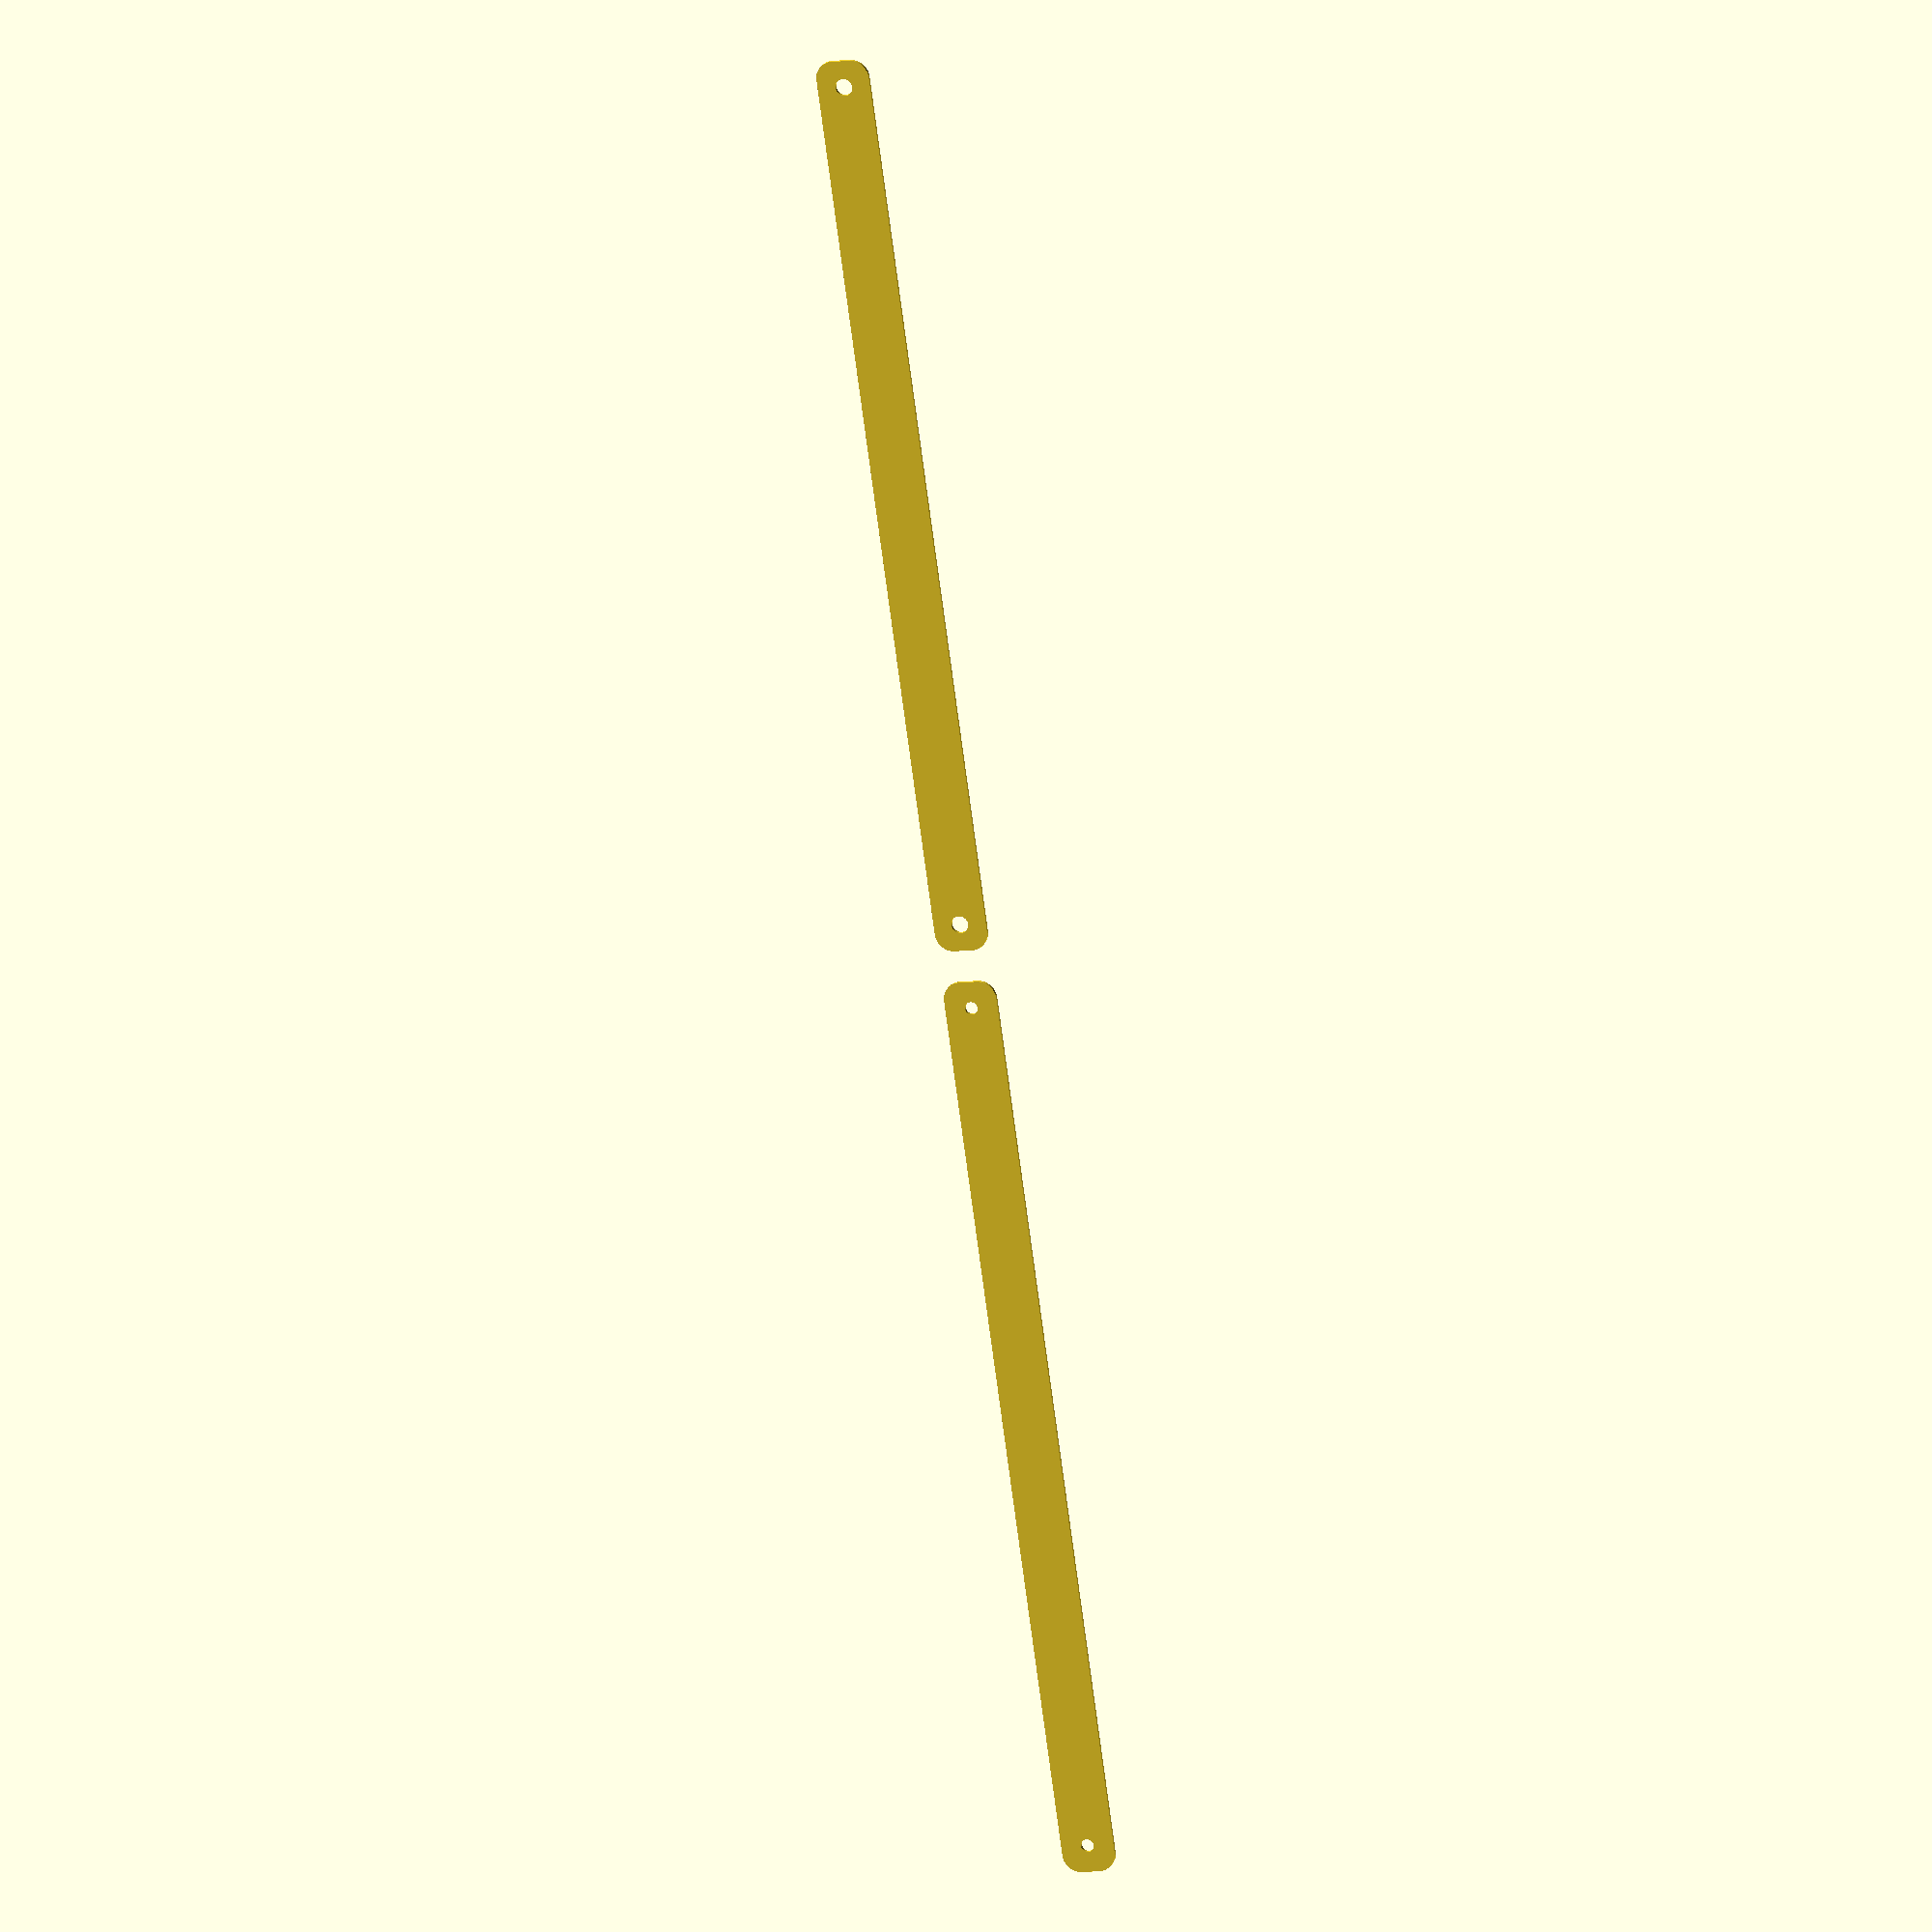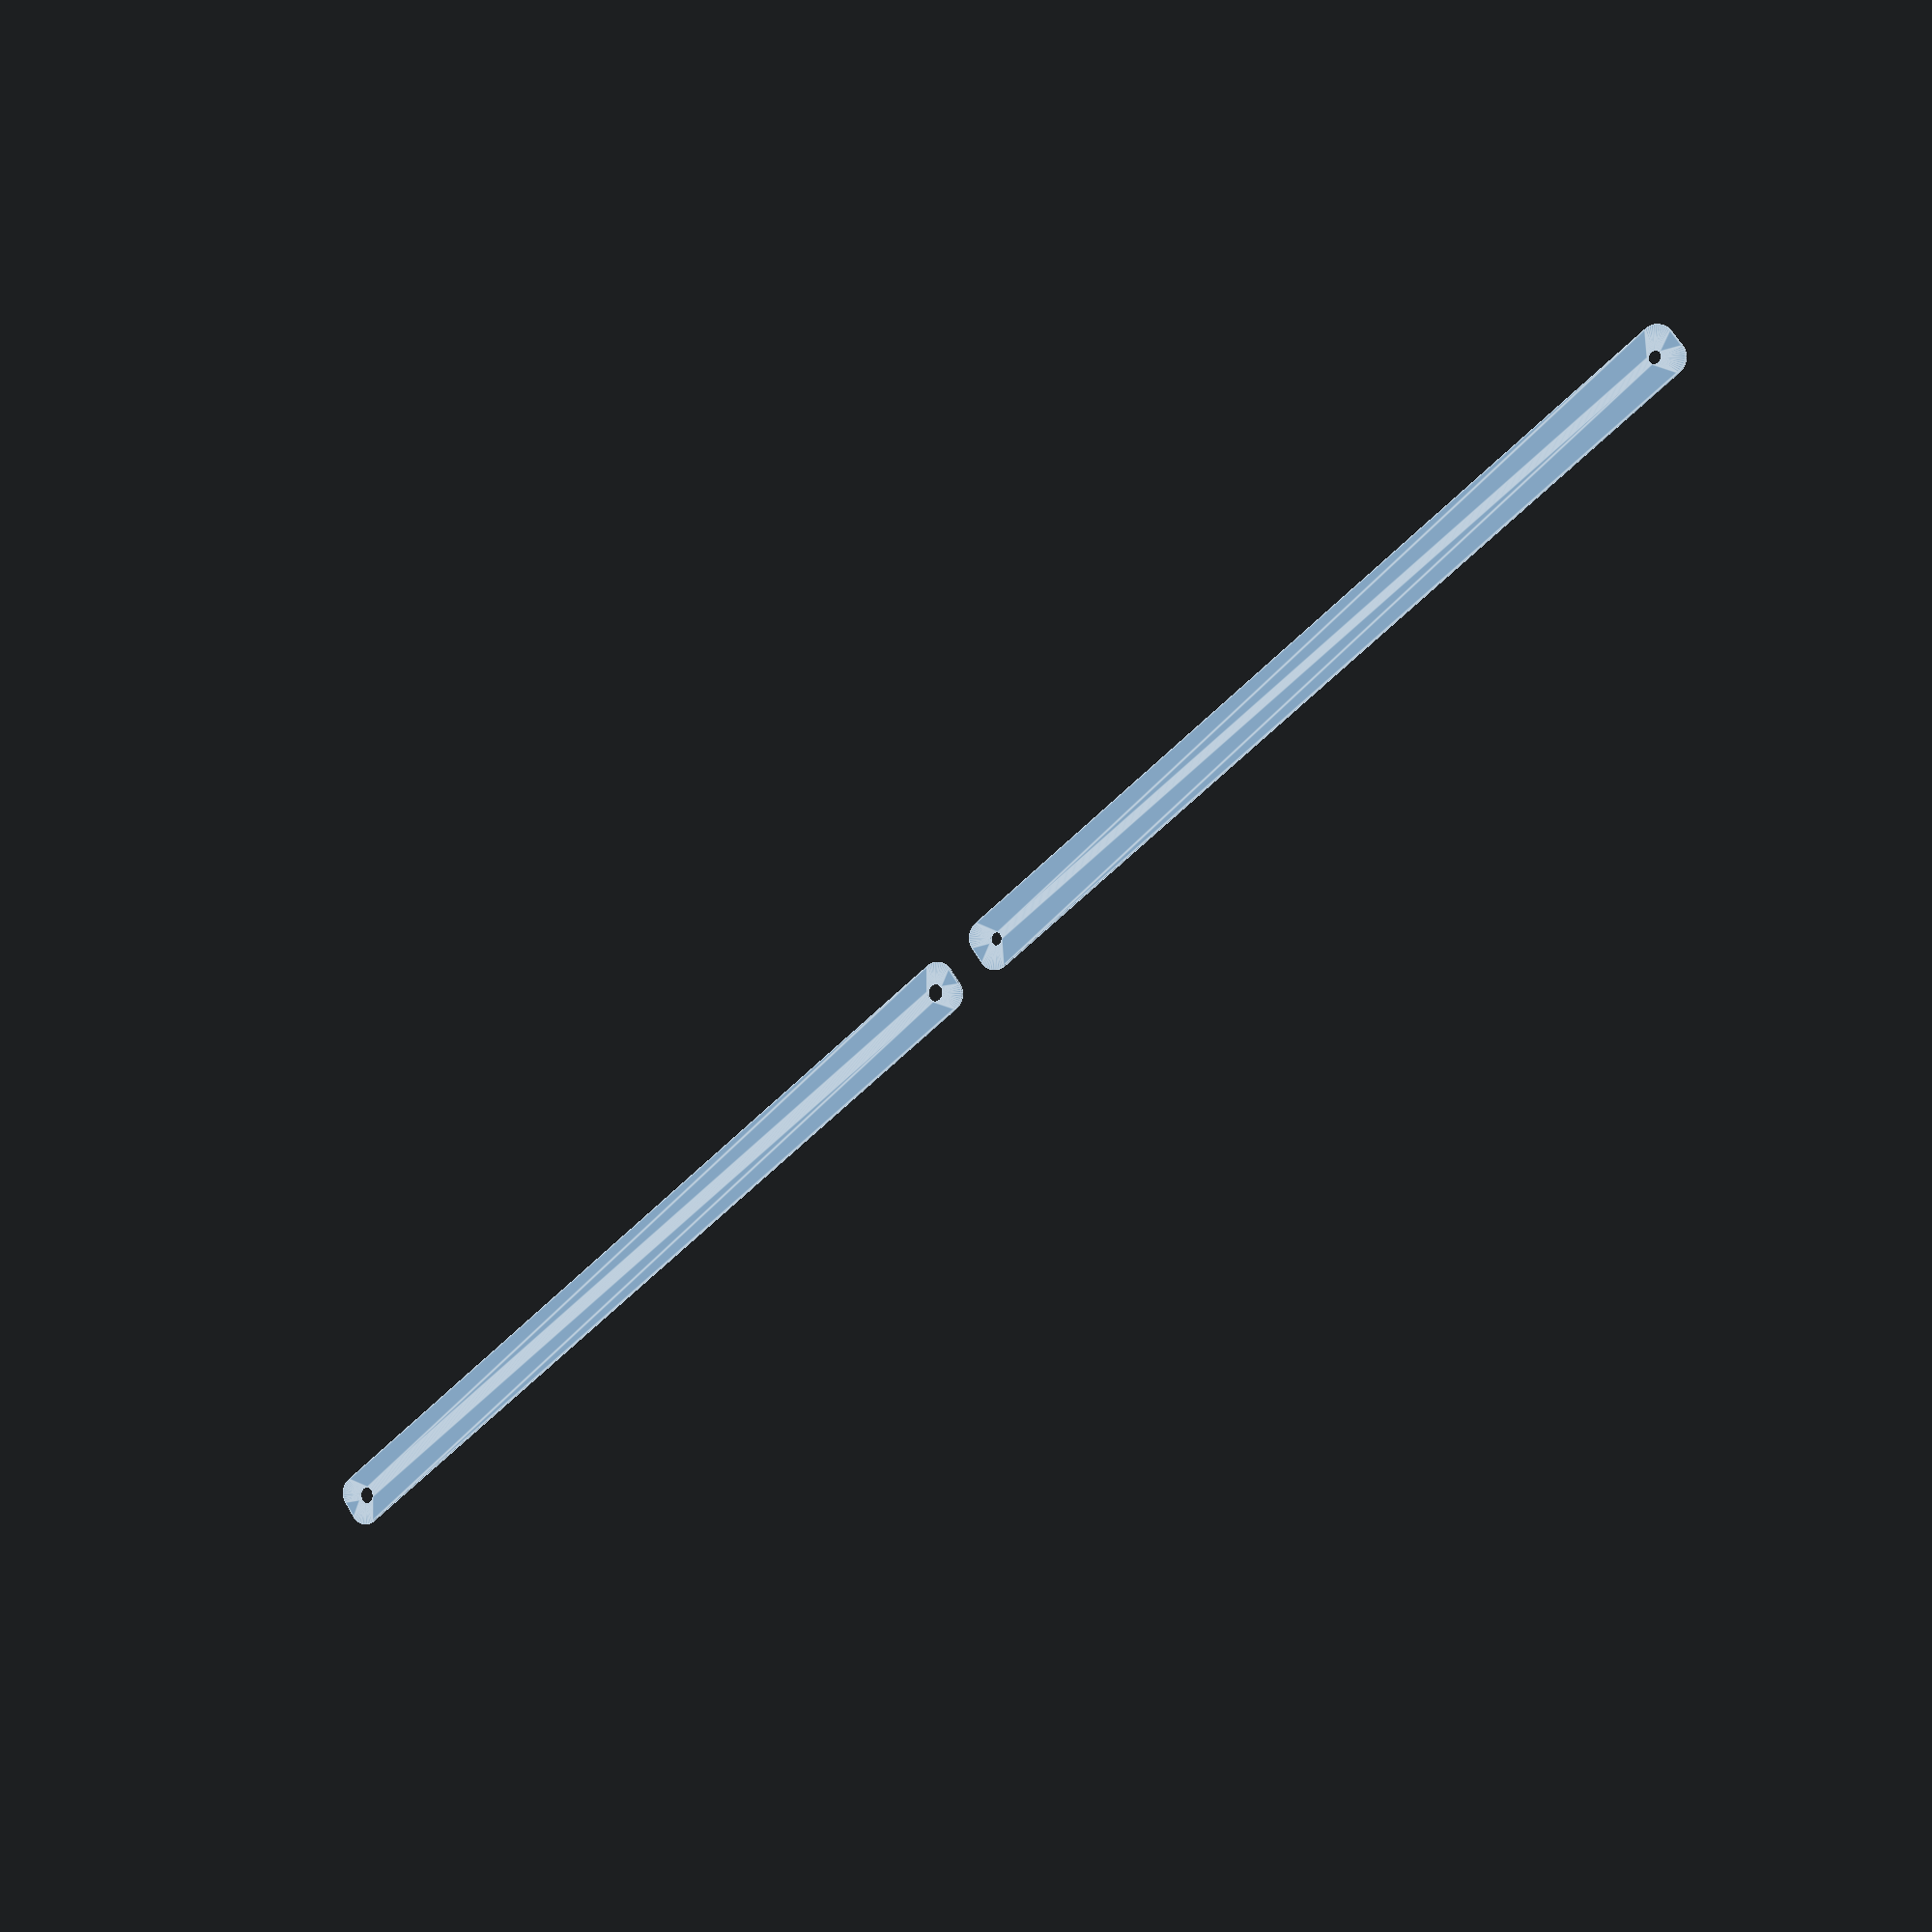
<openscad>
$fn = 50;


union() {
	translate(v = [0, 0, 0]) {
		projection() {
			intersection() {
				translate(v = [-500, -500, -3.0000000000]) {
					cube(size = [1000, 1000, 0.1000000000]);
				}
				difference() {
					union() {
						hull() {
							translate(v = [-2.5000000000, 122.5000000000, 0]) {
								cylinder(h = 9, r = 5);
							}
							translate(v = [2.5000000000, 122.5000000000, 0]) {
								cylinder(h = 9, r = 5);
							}
							translate(v = [-2.5000000000, -122.5000000000, 0]) {
								cylinder(h = 9, r = 5);
							}
							translate(v = [2.5000000000, -122.5000000000, 0]) {
								cylinder(h = 9, r = 5);
							}
						}
					}
					union() {
						translate(v = [0.0000000000, -120.0000000000, 2]) {
							rotate(a = [0, 0, 0]) {
								difference() {
									union() {
										translate(v = [0, 0, -1.7000000000]) {
											cylinder(h = 1.7000000000, r1 = 1.5000000000, r2 = 2.4000000000);
										}
										cylinder(h = 50, r = 2.4000000000);
										translate(v = [0, 0, -6.0000000000]) {
											cylinder(h = 6, r = 1.5000000000);
										}
										translate(v = [0, 0, -6.0000000000]) {
											cylinder(h = 6, r = 1.8000000000);
										}
										translate(v = [0, 0, -6.0000000000]) {
											cylinder(h = 6, r = 1.5000000000);
										}
									}
									union();
								}
							}
						}
						translate(v = [0.0000000000, -120.0000000000, 2]) {
							rotate(a = [0, 0, 0]) {
								difference() {
									union() {
										translate(v = [0, 0, -1.7000000000]) {
											cylinder(h = 1.7000000000, r1 = 1.5000000000, r2 = 2.4000000000);
										}
										cylinder(h = 50, r = 2.4000000000);
										translate(v = [0, 0, -6.0000000000]) {
											cylinder(h = 6, r = 1.5000000000);
										}
										translate(v = [0, 0, -6.0000000000]) {
											cylinder(h = 6, r = 1.8000000000);
										}
										translate(v = [0, 0, -6.0000000000]) {
											cylinder(h = 6, r = 1.5000000000);
										}
									}
									union();
								}
							}
						}
						translate(v = [0.0000000000, 120.0000000000, 2]) {
							rotate(a = [0, 0, 0]) {
								difference() {
									union() {
										translate(v = [0, 0, -1.7000000000]) {
											cylinder(h = 1.7000000000, r1 = 1.5000000000, r2 = 2.4000000000);
										}
										cylinder(h = 50, r = 2.4000000000);
										translate(v = [0, 0, -6.0000000000]) {
											cylinder(h = 6, r = 1.5000000000);
										}
										translate(v = [0, 0, -6.0000000000]) {
											cylinder(h = 6, r = 1.8000000000);
										}
										translate(v = [0, 0, -6.0000000000]) {
											cylinder(h = 6, r = 1.5000000000);
										}
									}
									union();
								}
							}
						}
						translate(v = [0.0000000000, 120.0000000000, 2]) {
							rotate(a = [0, 0, 0]) {
								difference() {
									union() {
										translate(v = [0, 0, -1.7000000000]) {
											cylinder(h = 1.7000000000, r1 = 1.5000000000, r2 = 2.4000000000);
										}
										cylinder(h = 50, r = 2.4000000000);
										translate(v = [0, 0, -6.0000000000]) {
											cylinder(h = 6, r = 1.5000000000);
										}
										translate(v = [0, 0, -6.0000000000]) {
											cylinder(h = 6, r = 1.8000000000);
										}
										translate(v = [0, 0, -6.0000000000]) {
											cylinder(h = 6, r = 1.5000000000);
										}
									}
									union();
								}
							}
						}
						translate(v = [0, 0, 3]) {
							hull() {
								union() {
									translate(v = [-2.0000000000, 122.0000000000, 4]) {
										cylinder(h = 21, r = 4);
									}
									translate(v = [-2.0000000000, 122.0000000000, 4]) {
										sphere(r = 4);
									}
									translate(v = [-2.0000000000, 122.0000000000, 25]) {
										sphere(r = 4);
									}
								}
								union() {
									translate(v = [2.0000000000, 122.0000000000, 4]) {
										cylinder(h = 21, r = 4);
									}
									translate(v = [2.0000000000, 122.0000000000, 4]) {
										sphere(r = 4);
									}
									translate(v = [2.0000000000, 122.0000000000, 25]) {
										sphere(r = 4);
									}
								}
								union() {
									translate(v = [-2.0000000000, -122.0000000000, 4]) {
										cylinder(h = 21, r = 4);
									}
									translate(v = [-2.0000000000, -122.0000000000, 4]) {
										sphere(r = 4);
									}
									translate(v = [-2.0000000000, -122.0000000000, 25]) {
										sphere(r = 4);
									}
								}
								union() {
									translate(v = [2.0000000000, -122.0000000000, 4]) {
										cylinder(h = 21, r = 4);
									}
									translate(v = [2.0000000000, -122.0000000000, 4]) {
										sphere(r = 4);
									}
									translate(v = [2.0000000000, -122.0000000000, 25]) {
										sphere(r = 4);
									}
								}
							}
						}
					}
				}
			}
		}
	}
	translate(v = [0, 264, 0]) {
		projection() {
			intersection() {
				translate(v = [-500, -500, 0.0000000000]) {
					cube(size = [1000, 1000, 0.1000000000]);
				}
				difference() {
					union() {
						hull() {
							translate(v = [-2.5000000000, 122.5000000000, 0]) {
								cylinder(h = 9, r = 5);
							}
							translate(v = [2.5000000000, 122.5000000000, 0]) {
								cylinder(h = 9, r = 5);
							}
							translate(v = [-2.5000000000, -122.5000000000, 0]) {
								cylinder(h = 9, r = 5);
							}
							translate(v = [2.5000000000, -122.5000000000, 0]) {
								cylinder(h = 9, r = 5);
							}
						}
					}
					union() {
						translate(v = [0.0000000000, -120.0000000000, 2]) {
							rotate(a = [0, 0, 0]) {
								difference() {
									union() {
										translate(v = [0, 0, -1.7000000000]) {
											cylinder(h = 1.7000000000, r1 = 1.5000000000, r2 = 2.4000000000);
										}
										cylinder(h = 50, r = 2.4000000000);
										translate(v = [0, 0, -6.0000000000]) {
											cylinder(h = 6, r = 1.5000000000);
										}
										translate(v = [0, 0, -6.0000000000]) {
											cylinder(h = 6, r = 1.8000000000);
										}
										translate(v = [0, 0, -6.0000000000]) {
											cylinder(h = 6, r = 1.5000000000);
										}
									}
									union();
								}
							}
						}
						translate(v = [0.0000000000, -120.0000000000, 2]) {
							rotate(a = [0, 0, 0]) {
								difference() {
									union() {
										translate(v = [0, 0, -1.7000000000]) {
											cylinder(h = 1.7000000000, r1 = 1.5000000000, r2 = 2.4000000000);
										}
										cylinder(h = 50, r = 2.4000000000);
										translate(v = [0, 0, -6.0000000000]) {
											cylinder(h = 6, r = 1.5000000000);
										}
										translate(v = [0, 0, -6.0000000000]) {
											cylinder(h = 6, r = 1.8000000000);
										}
										translate(v = [0, 0, -6.0000000000]) {
											cylinder(h = 6, r = 1.5000000000);
										}
									}
									union();
								}
							}
						}
						translate(v = [0.0000000000, 120.0000000000, 2]) {
							rotate(a = [0, 0, 0]) {
								difference() {
									union() {
										translate(v = [0, 0, -1.7000000000]) {
											cylinder(h = 1.7000000000, r1 = 1.5000000000, r2 = 2.4000000000);
										}
										cylinder(h = 50, r = 2.4000000000);
										translate(v = [0, 0, -6.0000000000]) {
											cylinder(h = 6, r = 1.5000000000);
										}
										translate(v = [0, 0, -6.0000000000]) {
											cylinder(h = 6, r = 1.8000000000);
										}
										translate(v = [0, 0, -6.0000000000]) {
											cylinder(h = 6, r = 1.5000000000);
										}
									}
									union();
								}
							}
						}
						translate(v = [0.0000000000, 120.0000000000, 2]) {
							rotate(a = [0, 0, 0]) {
								difference() {
									union() {
										translate(v = [0, 0, -1.7000000000]) {
											cylinder(h = 1.7000000000, r1 = 1.5000000000, r2 = 2.4000000000);
										}
										cylinder(h = 50, r = 2.4000000000);
										translate(v = [0, 0, -6.0000000000]) {
											cylinder(h = 6, r = 1.5000000000);
										}
										translate(v = [0, 0, -6.0000000000]) {
											cylinder(h = 6, r = 1.8000000000);
										}
										translate(v = [0, 0, -6.0000000000]) {
											cylinder(h = 6, r = 1.5000000000);
										}
									}
									union();
								}
							}
						}
						translate(v = [0, 0, 3]) {
							hull() {
								union() {
									translate(v = [-2.0000000000, 122.0000000000, 4]) {
										cylinder(h = 21, r = 4);
									}
									translate(v = [-2.0000000000, 122.0000000000, 4]) {
										sphere(r = 4);
									}
									translate(v = [-2.0000000000, 122.0000000000, 25]) {
										sphere(r = 4);
									}
								}
								union() {
									translate(v = [2.0000000000, 122.0000000000, 4]) {
										cylinder(h = 21, r = 4);
									}
									translate(v = [2.0000000000, 122.0000000000, 4]) {
										sphere(r = 4);
									}
									translate(v = [2.0000000000, 122.0000000000, 25]) {
										sphere(r = 4);
									}
								}
								union() {
									translate(v = [-2.0000000000, -122.0000000000, 4]) {
										cylinder(h = 21, r = 4);
									}
									translate(v = [-2.0000000000, -122.0000000000, 4]) {
										sphere(r = 4);
									}
									translate(v = [-2.0000000000, -122.0000000000, 25]) {
										sphere(r = 4);
									}
								}
								union() {
									translate(v = [2.0000000000, -122.0000000000, 4]) {
										cylinder(h = 21, r = 4);
									}
									translate(v = [2.0000000000, -122.0000000000, 4]) {
										sphere(r = 4);
									}
									translate(v = [2.0000000000, -122.0000000000, 25]) {
										sphere(r = 4);
									}
								}
							}
						}
					}
				}
			}
		}
	}
	translate(v = [0, 528, 0]) {
		projection() {
			intersection() {
				translate(v = [-500, -500, 3.0000000000]) {
					cube(size = [1000, 1000, 0.1000000000]);
				}
				difference() {
					union() {
						hull() {
							translate(v = [-2.5000000000, 122.5000000000, 0]) {
								cylinder(h = 9, r = 5);
							}
							translate(v = [2.5000000000, 122.5000000000, 0]) {
								cylinder(h = 9, r = 5);
							}
							translate(v = [-2.5000000000, -122.5000000000, 0]) {
								cylinder(h = 9, r = 5);
							}
							translate(v = [2.5000000000, -122.5000000000, 0]) {
								cylinder(h = 9, r = 5);
							}
						}
					}
					union() {
						translate(v = [0.0000000000, -120.0000000000, 2]) {
							rotate(a = [0, 0, 0]) {
								difference() {
									union() {
										translate(v = [0, 0, -1.7000000000]) {
											cylinder(h = 1.7000000000, r1 = 1.5000000000, r2 = 2.4000000000);
										}
										cylinder(h = 50, r = 2.4000000000);
										translate(v = [0, 0, -6.0000000000]) {
											cylinder(h = 6, r = 1.5000000000);
										}
										translate(v = [0, 0, -6.0000000000]) {
											cylinder(h = 6, r = 1.8000000000);
										}
										translate(v = [0, 0, -6.0000000000]) {
											cylinder(h = 6, r = 1.5000000000);
										}
									}
									union();
								}
							}
						}
						translate(v = [0.0000000000, -120.0000000000, 2]) {
							rotate(a = [0, 0, 0]) {
								difference() {
									union() {
										translate(v = [0, 0, -1.7000000000]) {
											cylinder(h = 1.7000000000, r1 = 1.5000000000, r2 = 2.4000000000);
										}
										cylinder(h = 50, r = 2.4000000000);
										translate(v = [0, 0, -6.0000000000]) {
											cylinder(h = 6, r = 1.5000000000);
										}
										translate(v = [0, 0, -6.0000000000]) {
											cylinder(h = 6, r = 1.8000000000);
										}
										translate(v = [0, 0, -6.0000000000]) {
											cylinder(h = 6, r = 1.5000000000);
										}
									}
									union();
								}
							}
						}
						translate(v = [0.0000000000, 120.0000000000, 2]) {
							rotate(a = [0, 0, 0]) {
								difference() {
									union() {
										translate(v = [0, 0, -1.7000000000]) {
											cylinder(h = 1.7000000000, r1 = 1.5000000000, r2 = 2.4000000000);
										}
										cylinder(h = 50, r = 2.4000000000);
										translate(v = [0, 0, -6.0000000000]) {
											cylinder(h = 6, r = 1.5000000000);
										}
										translate(v = [0, 0, -6.0000000000]) {
											cylinder(h = 6, r = 1.8000000000);
										}
										translate(v = [0, 0, -6.0000000000]) {
											cylinder(h = 6, r = 1.5000000000);
										}
									}
									union();
								}
							}
						}
						translate(v = [0.0000000000, 120.0000000000, 2]) {
							rotate(a = [0, 0, 0]) {
								difference() {
									union() {
										translate(v = [0, 0, -1.7000000000]) {
											cylinder(h = 1.7000000000, r1 = 1.5000000000, r2 = 2.4000000000);
										}
										cylinder(h = 50, r = 2.4000000000);
										translate(v = [0, 0, -6.0000000000]) {
											cylinder(h = 6, r = 1.5000000000);
										}
										translate(v = [0, 0, -6.0000000000]) {
											cylinder(h = 6, r = 1.8000000000);
										}
										translate(v = [0, 0, -6.0000000000]) {
											cylinder(h = 6, r = 1.5000000000);
										}
									}
									union();
								}
							}
						}
						translate(v = [0, 0, 3]) {
							hull() {
								union() {
									translate(v = [-2.0000000000, 122.0000000000, 4]) {
										cylinder(h = 21, r = 4);
									}
									translate(v = [-2.0000000000, 122.0000000000, 4]) {
										sphere(r = 4);
									}
									translate(v = [-2.0000000000, 122.0000000000, 25]) {
										sphere(r = 4);
									}
								}
								union() {
									translate(v = [2.0000000000, 122.0000000000, 4]) {
										cylinder(h = 21, r = 4);
									}
									translate(v = [2.0000000000, 122.0000000000, 4]) {
										sphere(r = 4);
									}
									translate(v = [2.0000000000, 122.0000000000, 25]) {
										sphere(r = 4);
									}
								}
								union() {
									translate(v = [-2.0000000000, -122.0000000000, 4]) {
										cylinder(h = 21, r = 4);
									}
									translate(v = [-2.0000000000, -122.0000000000, 4]) {
										sphere(r = 4);
									}
									translate(v = [-2.0000000000, -122.0000000000, 25]) {
										sphere(r = 4);
									}
								}
								union() {
									translate(v = [2.0000000000, -122.0000000000, 4]) {
										cylinder(h = 21, r = 4);
									}
									translate(v = [2.0000000000, -122.0000000000, 4]) {
										sphere(r = 4);
									}
									translate(v = [2.0000000000, -122.0000000000, 25]) {
										sphere(r = 4);
									}
								}
							}
						}
					}
				}
			}
		}
	}
}
</openscad>
<views>
elev=162.5 azim=187.9 roll=344.4 proj=o view=wireframe
elev=183.7 azim=53.8 roll=149.7 proj=p view=edges
</views>
